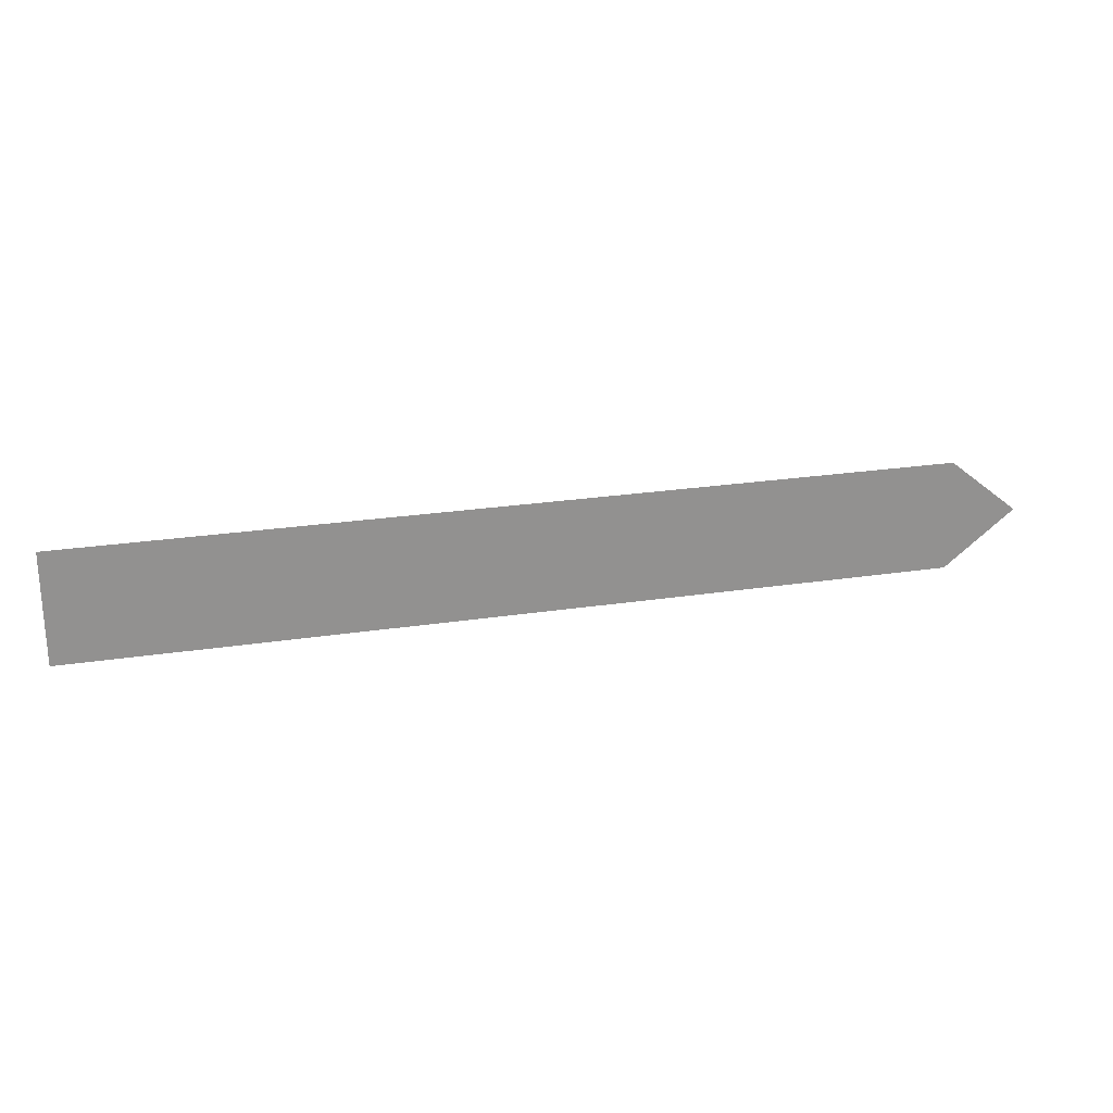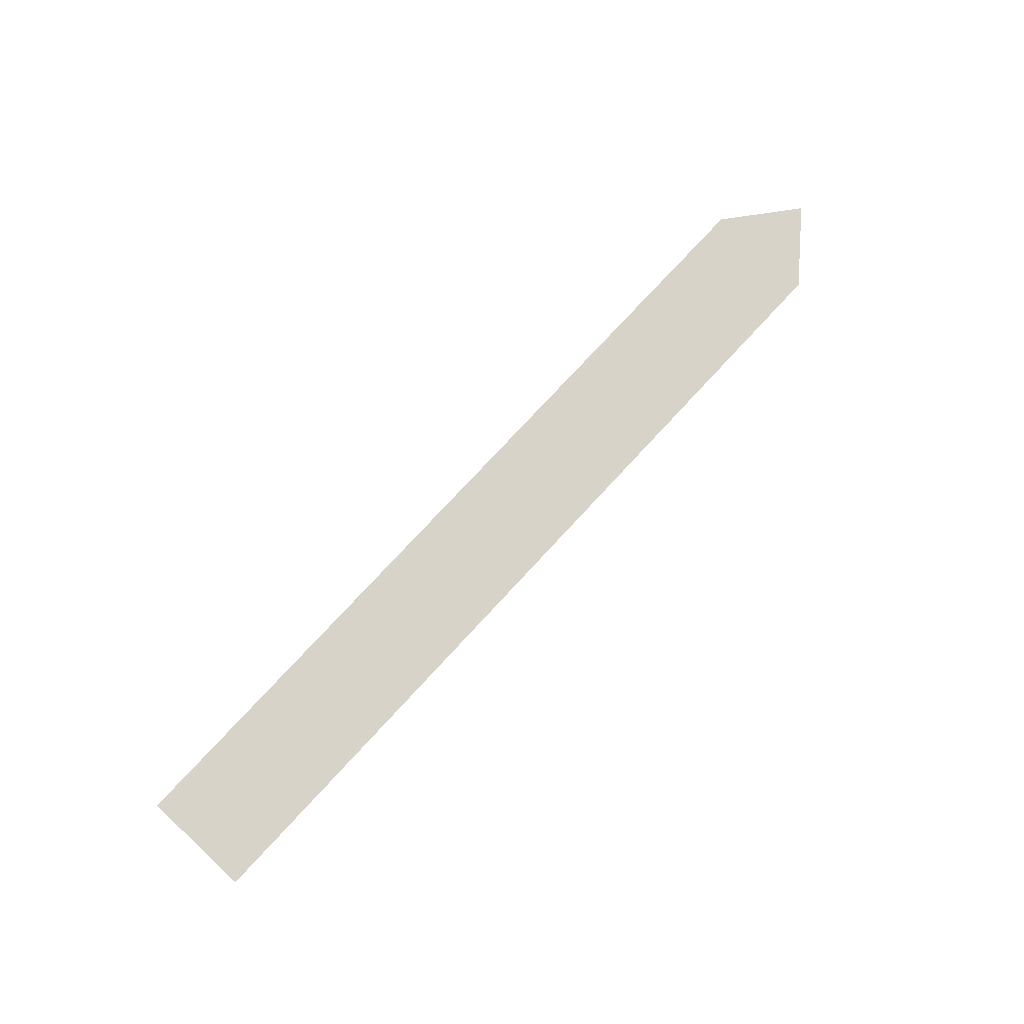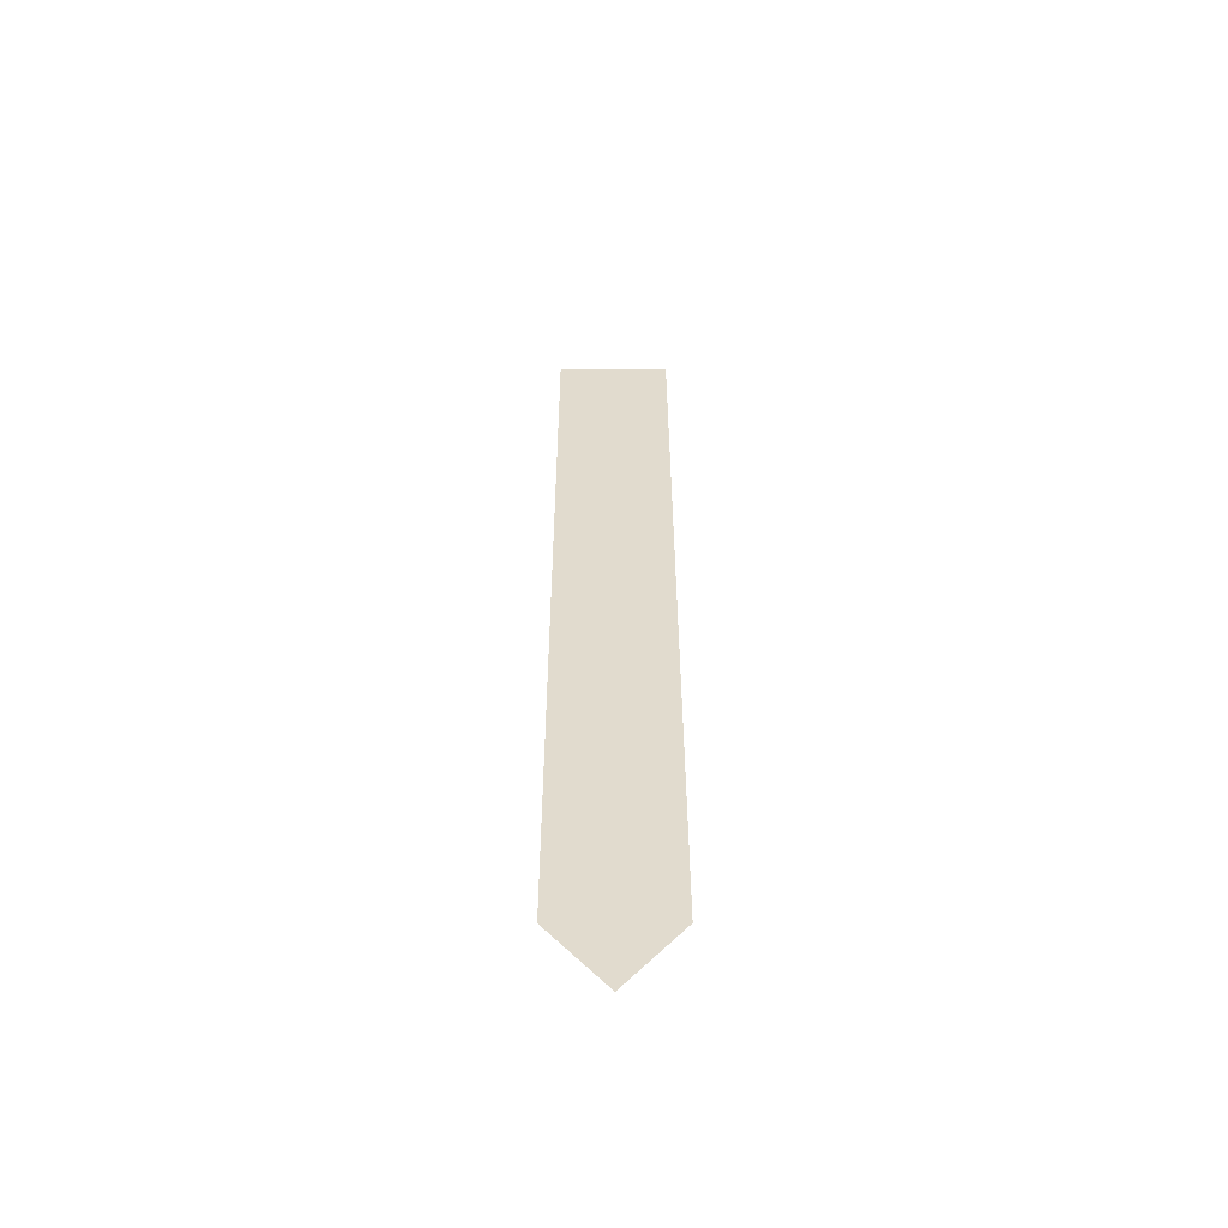
<metadata>
{"format":"obj","ext":"obj","renderer":"f3d","projection":"perspective","resolution":1024,"background":"white","views":[{"elev":23.9,"azim":165.6,"up":"+Z"},{"elev":76.5,"azim":132.8,"up":"+Y"},{"elev":33.9,"azim":-90.1,"up":"+Y"}]}
</metadata>
<code>
o if/73/7/active
v -37 0 12
v -37 0 4
v -28 0 4
v -28 0 12
v -19 0 4
v -19 0 12
v -10 0 4
v -10 0 12
v -1 0 4
v -1 0 12
v 8 0 4
v 8 0 12
v 17 0 4
v 17 0 12
v -50 0 8
v -45 0 4
v -45 0 12
f 1 2 3
f 1 3 4
f 4 3 5
f 4 5 6
f 6 5 7
f 6 7 8
f 8 7 9
f 8 9 10
f 10 9 11
f 10 11 12
f 12 11 13
f 12 13 14
f 15 16 17
f 17 16 2
f 17 2 1

</code>
